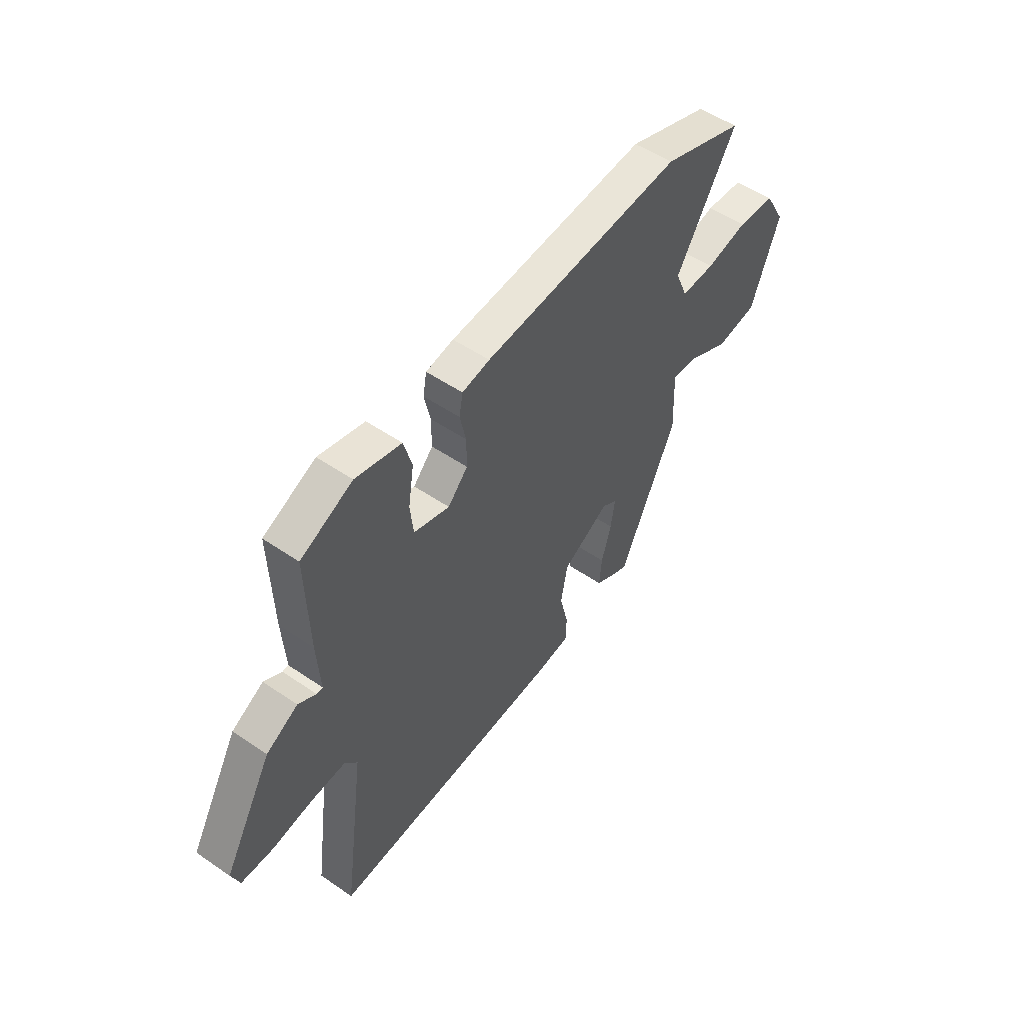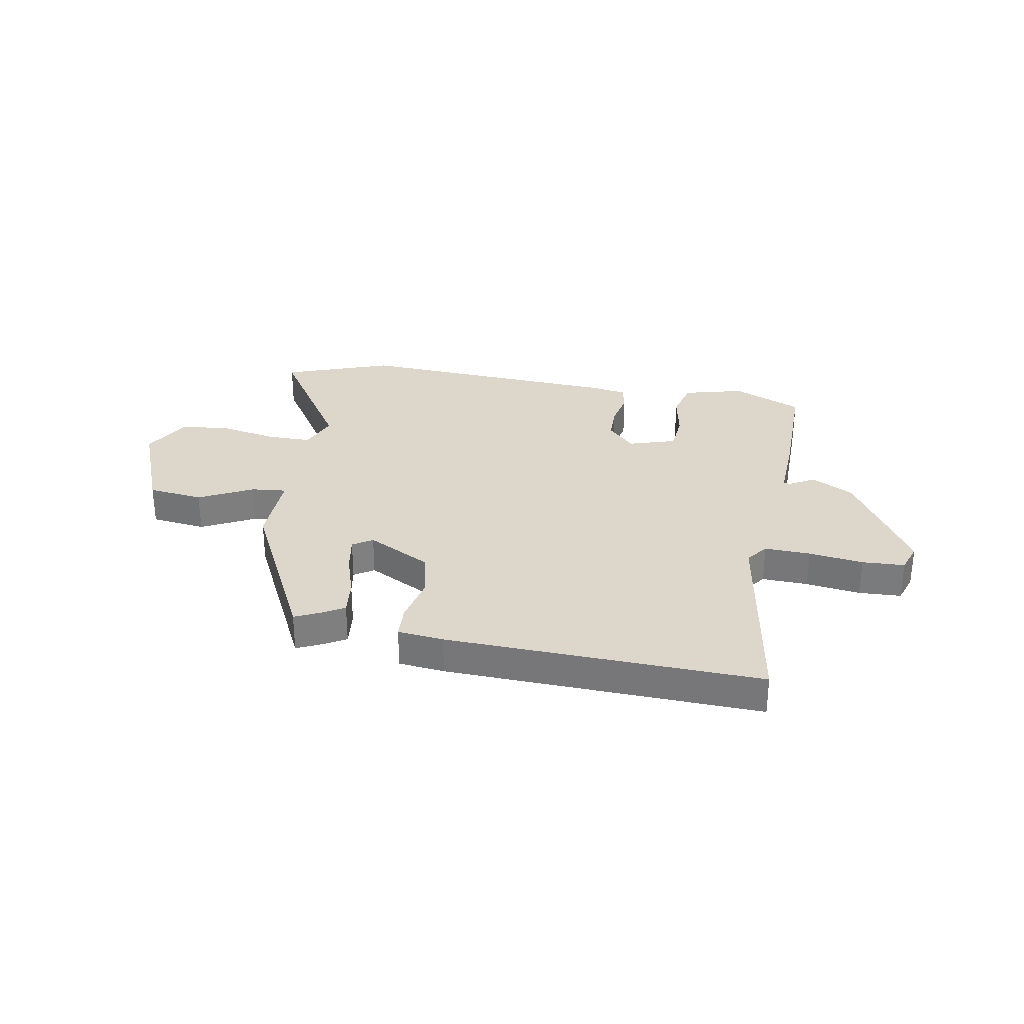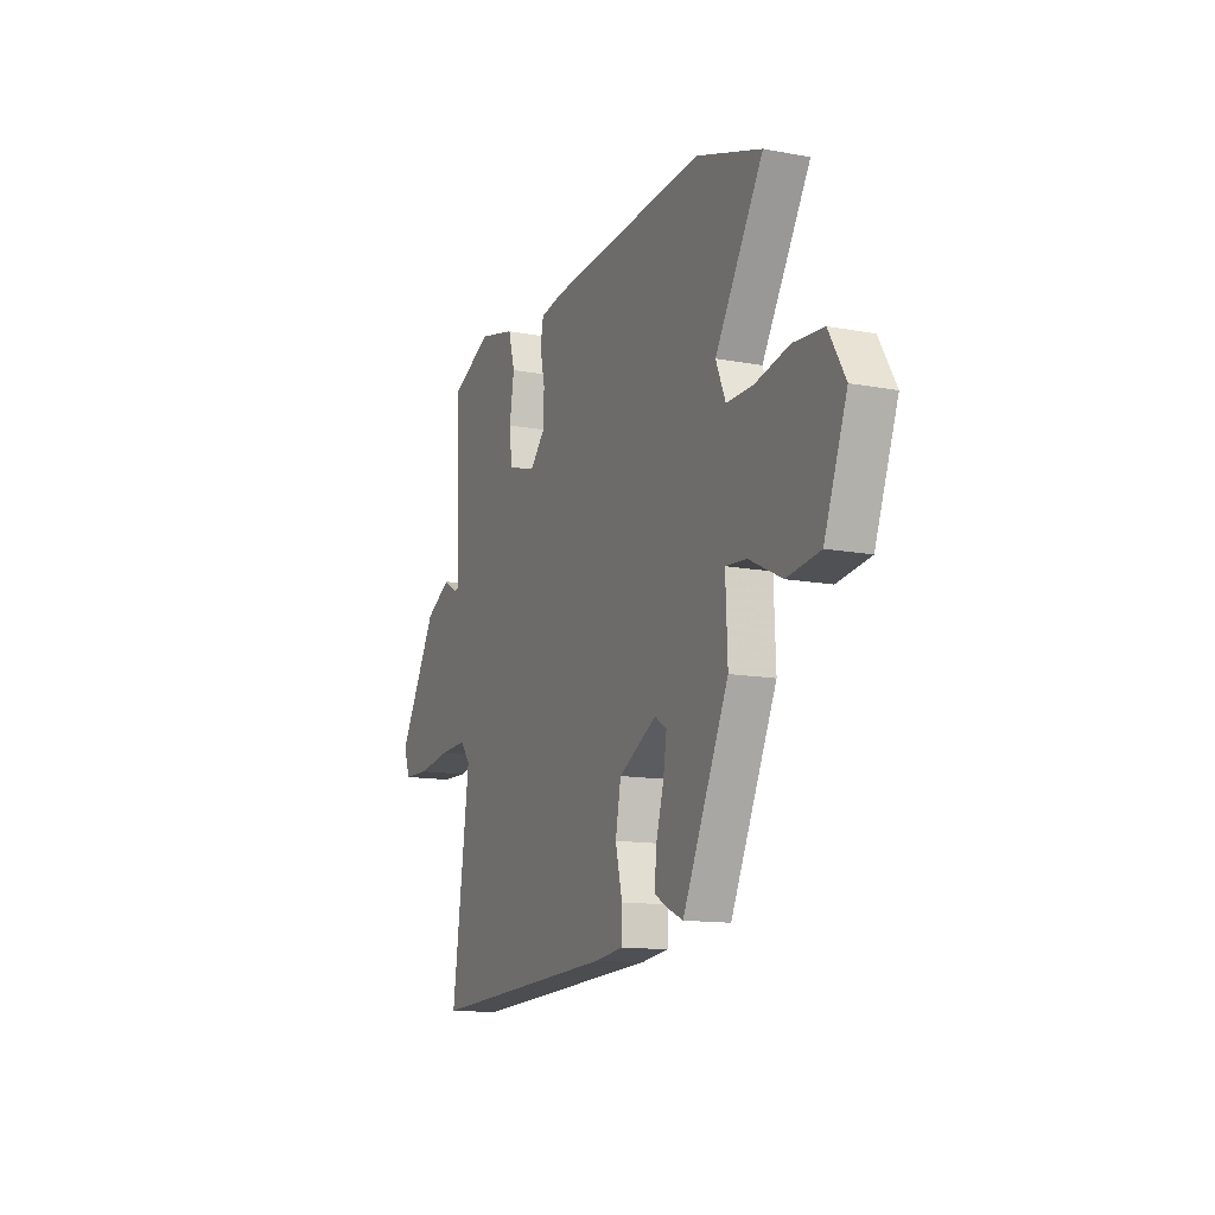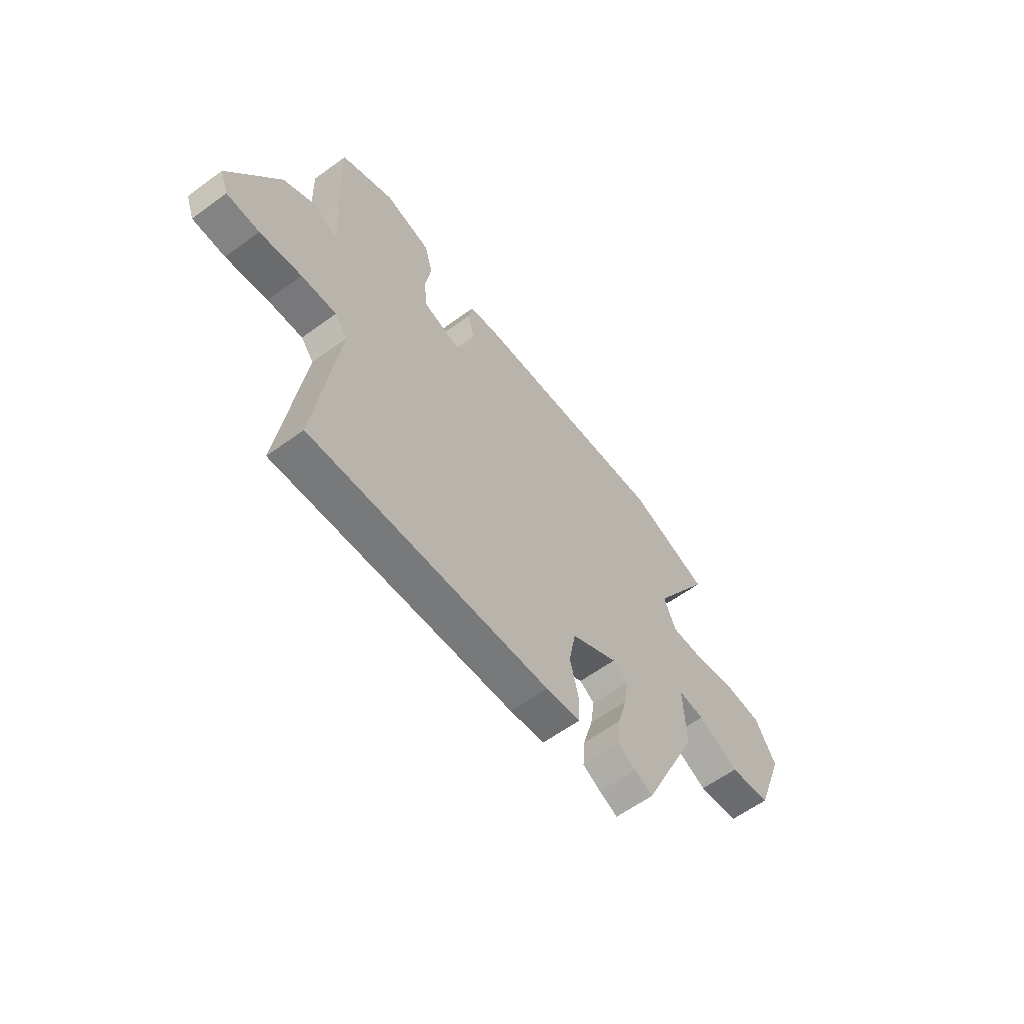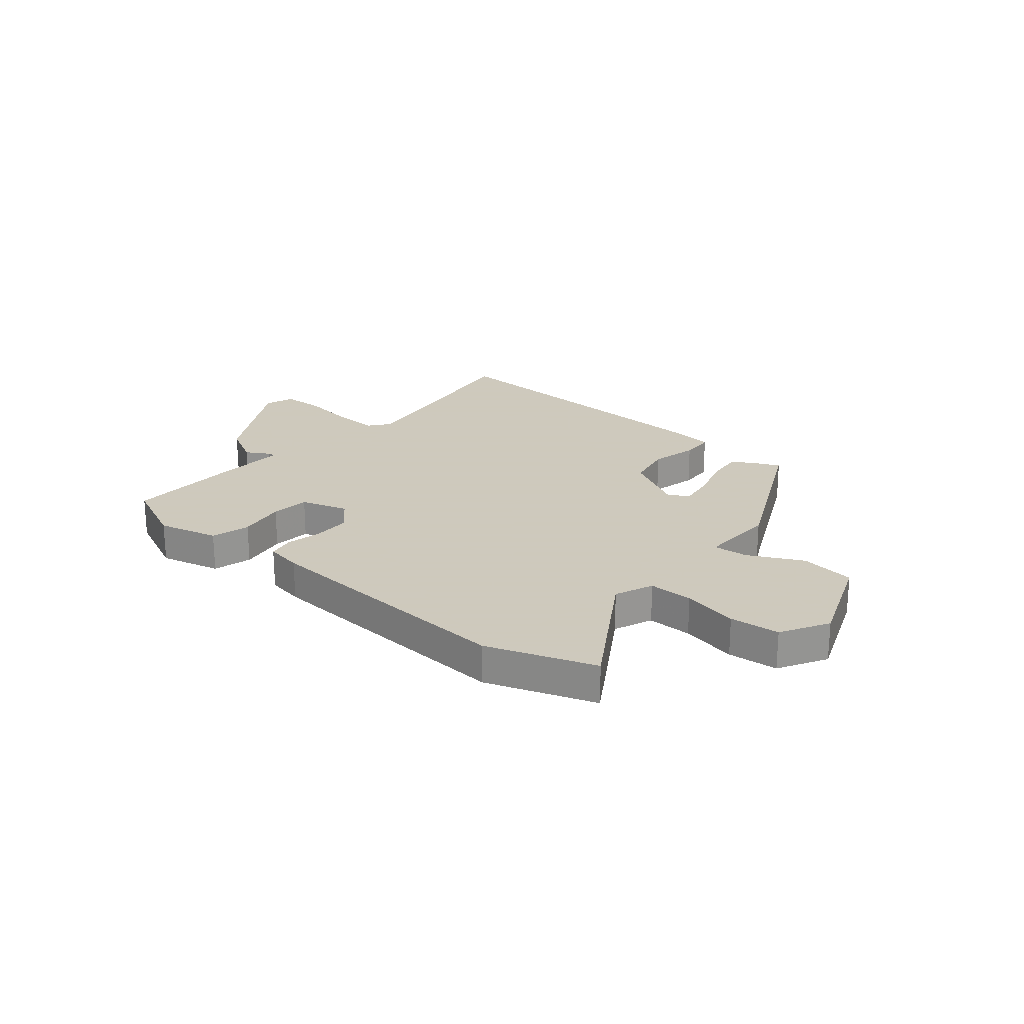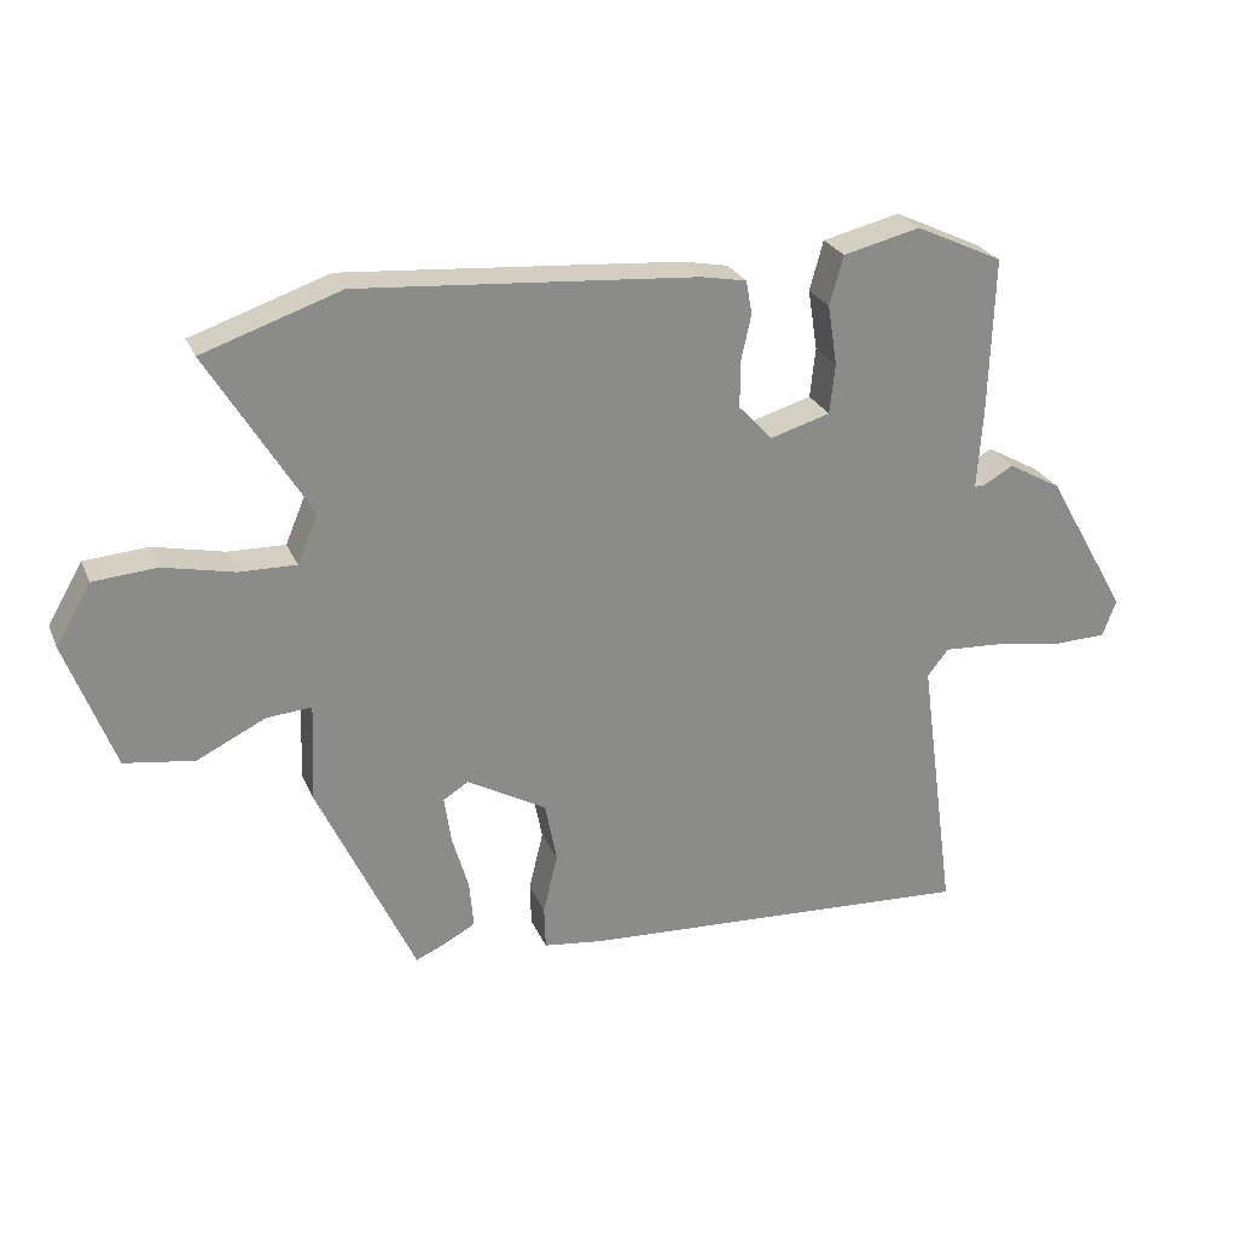
<metadata>
{"format":"obj","ext":"obj","renderer":"f3d","projection":"perspective","resolution":1024,"background":"white","views":[{"elev":52.2,"azim":-53.5,"up":"+Z"},{"elev":30.6,"azim":-171.1,"up":"+Y"},{"elev":-12.9,"azim":66.5,"up":"+Z"},{"elev":-60.1,"azim":-53.2,"up":"+Z"},{"elev":22.6,"azim":39.3,"up":"+Y"},{"elev":26.0,"azim":160.5,"up":"+Z"}]}
</metadata>
<code>
v 0.361 0.07 -0.52
v 0.316 0.07 -0.5
v 0.272 0.07 -0.476
v 0.278 0.07 -0.408
v 0.302 0.07 -0.325
v 0.312 0.07 -0.257
v 0.275 0.07 -0.234
v 0.159 0.07 -0.299
v 0.142 0.07 -0.388
v 0.163 0.07 -0.476
v 0.161 0.07 -0.538
v 0.076 0.07 -0.549
v -0.507 0.07 -0.582
v -0.453 0.07 -0.187
v -0.484 0.07 -0.148
v -0.569 0.07 -0.153
v -0.67 0.07 -0.169
v -0.749 0.07 -0.167
v -0.769 0.07 -0.113
v -0.649 0.07 0.097
v -0.571 0.07 0.141
v -0.527 0.07 0.116
v -0.512 0.07 0.116
v -0.52 0.07 0.236
v -0.527 0.07 0.463
v -0.399 0.07 0.523
v -0.286 0.07 0.496
v -0.266 0.07 0.424
v -0.28 0.07 0.335
v -0.272 0.07 0.263
v -0.184 0.07 0.237
v -0.135 0.07 0.29
v -0.135 0.07 0.358
v -0.15 0.07 0.426
v -0.141 0.07 0.475
v -0.073 0.07 0.488
v 0.42 0.07 0.527
v 0.621 0.07 0.459
v 0.474 0.07 0.217
v 0.504 0.07 0.146
v 0.587 0.07 0.148
v 0.69 0.07 0.171
v 0.783 0.07 0.164
v 0.834 0.07 0.076
v 0.764 0.07 -0.112
v 0.662 0.07 -0.127
v 0.561 0.07 -0.078
v 0.496 0.07 -0.073
v 0.502 0.07 -0.217
v 0.361 0 -0.52
v 0.316 0 -0.5
v 0.272 0 -0.476
v 0.278 0 -0.408
v 0.302 0 -0.325
v 0.312 0 -0.257
v 0.275 0 -0.234
v 0.159 0 -0.299
v 0.142 0 -0.388
v 0.163 0 -0.476
v 0.161 0 -0.538
v 0.076 0 -0.549
v -0.507 0 -0.582
v -0.453 0 -0.187
v -0.484 0 -0.148
v -0.569 0 -0.153
v -0.67 0 -0.169
v -0.749 0 -0.167
v -0.769 0 -0.113
v -0.649 0 0.097
v -0.571 0 0.141
v -0.527 0 0.116
v -0.512 0 0.116
v -0.52 0 0.236
v -0.527 0 0.463
v -0.399 0 0.523
v -0.286 0 0.496
v -0.266 0 0.424
v -0.28 0 0.335
v -0.272 0 0.263
v -0.184 0 0.237
v -0.135 0 0.29
v -0.135 0 0.358
v -0.15 0 0.426
v -0.141 0 0.475
v -0.073 0 0.488
v 0.42 0 0.527
v 0.621 0 0.459
v 0.474 0 0.217
v 0.504 0 0.146
v 0.587 0 0.148
v 0.69 0 0.171
v 0.783 0 0.164
v 0.834 0 0.076
v 0.764 0 -0.112
v 0.662 0 -0.127
v 0.561 0 -0.078
v 0.496 0 -0.073
v 0.502 0 -0.217
f 48 49 1 2
f 44 45 46 47
f 44 47 48
f 41 42 43 44
f 40 41 44 48
f 39 40 48 2
f 37 38 39
f 33 34 35 36
f 32 33 36 37
f 31 32 37 39
f 26 27 28 29
f 26 29 30
f 23 24 25 26
f 23 26 30
f 19 20 21 22
f 19 22 23
f 16 17 18 19
f 15 16 19 23
f 14 15 23 30
f 9 10 11 12
f 8 9 12 13
f 7 8 13 14
f 2 3 4 5
f 2 5 6
f 39 2 6
f 31 39 6 7
f 7 14 30 31
f 51 50 98 97
f 96 95 94 93
f 97 96 93
f 93 92 91 90
f 97 93 90 89
f 51 97 89 88
f 88 87 86
f 85 84 83 82
f 86 85 82 81
f 88 86 81 80
f 78 77 76 75
f 79 78 75
f 75 74 73 72
f 79 75 72
f 71 70 69 68
f 72 71 68
f 68 67 66 65
f 72 68 65 64
f 79 72 64 63
f 61 60 59 58
f 62 61 58 57
f 63 62 57 56
f 54 53 52 51
f 55 54 51
f 55 51 88
f 56 55 88 80
f 80 79 63 56
f 1 50 51 2
f 2 51 52 3
f 3 52 53 4
f 4 53 54 5
f 5 54 55 6
f 6 55 56 7
f 7 56 57 8
f 8 57 58 9
f 9 58 59 10
f 10 59 60 11
f 11 60 61 12
f 12 61 62 13
f 13 62 63 14
f 14 63 64 15
f 15 64 65 16
f 16 65 66 17
f 17 66 67 18
f 18 67 68 19
f 19 68 69 20
f 20 69 70 21
f 21 70 71 22
f 22 71 72 23
f 23 72 73 24
f 24 73 74 25
f 25 74 75 26
f 26 75 76 27
f 27 76 77 28
f 28 77 78 29
f 29 78 79 30
f 30 79 80 31
f 31 80 81 32
f 32 81 82 33
f 33 82 83 34
f 34 83 84 35
f 35 84 85 36
f 36 85 86 37
f 37 86 87 38
f 38 87 88 39
f 39 88 89 40
f 40 89 90 41
f 41 90 91 42
f 42 91 92 43
f 43 92 93 44
f 44 93 94 45
f 45 94 95 46
f 46 95 96 47
f 47 96 97 48
f 48 97 98 49
f 49 98 50 1

</code>
